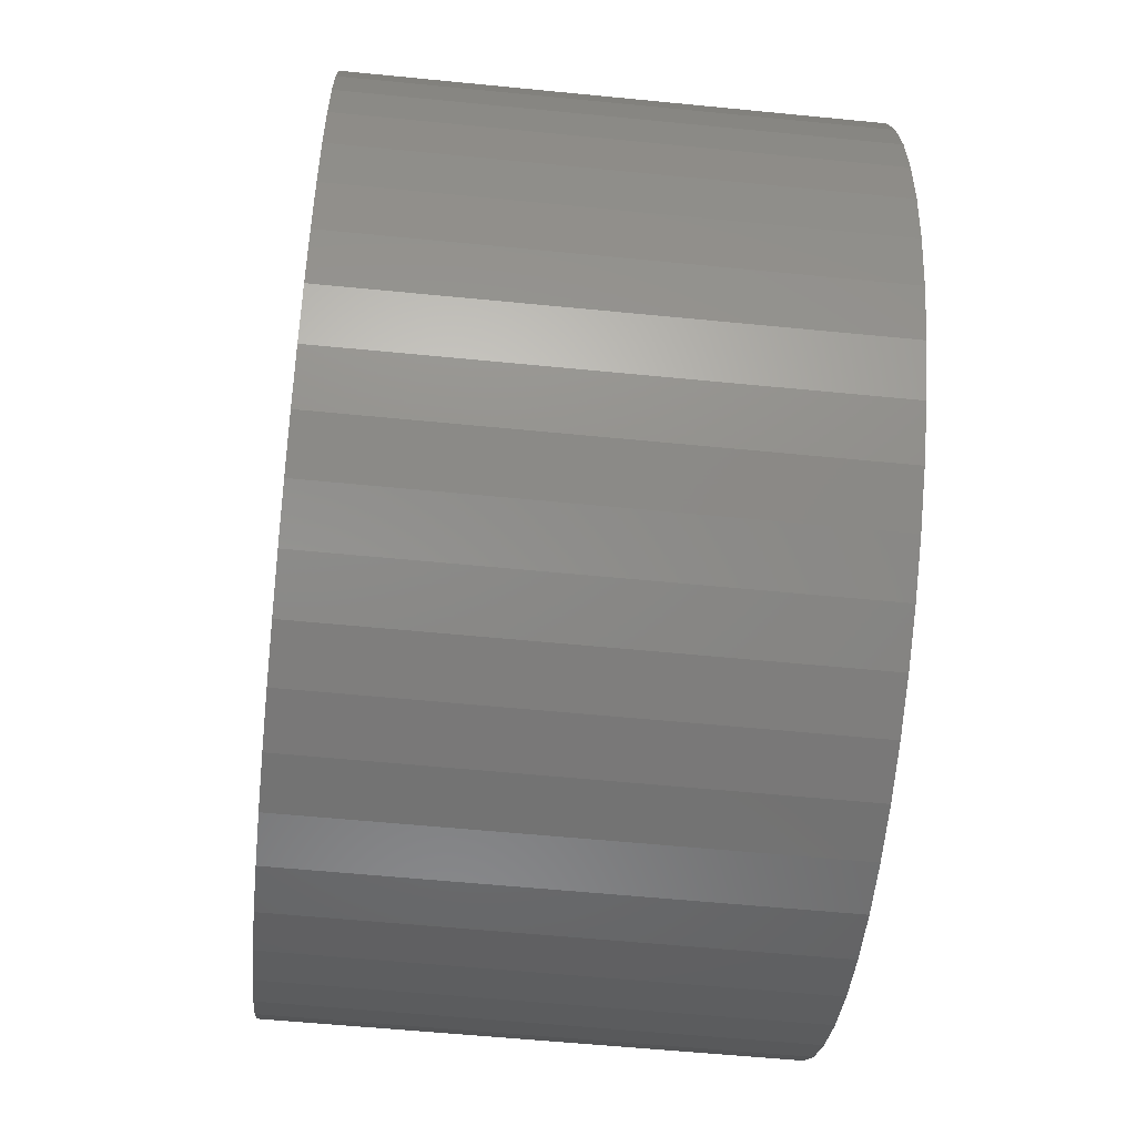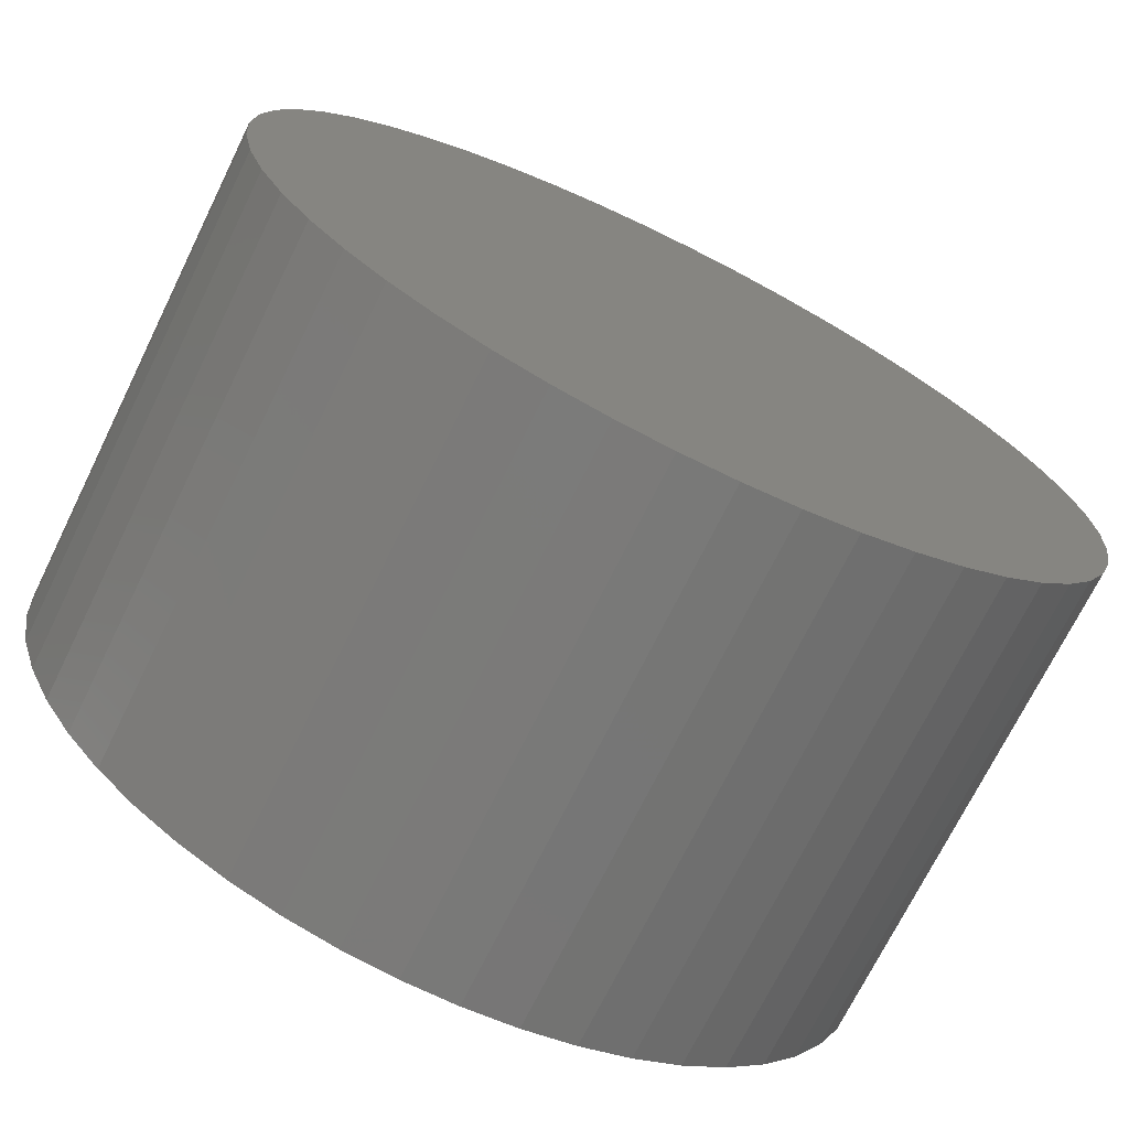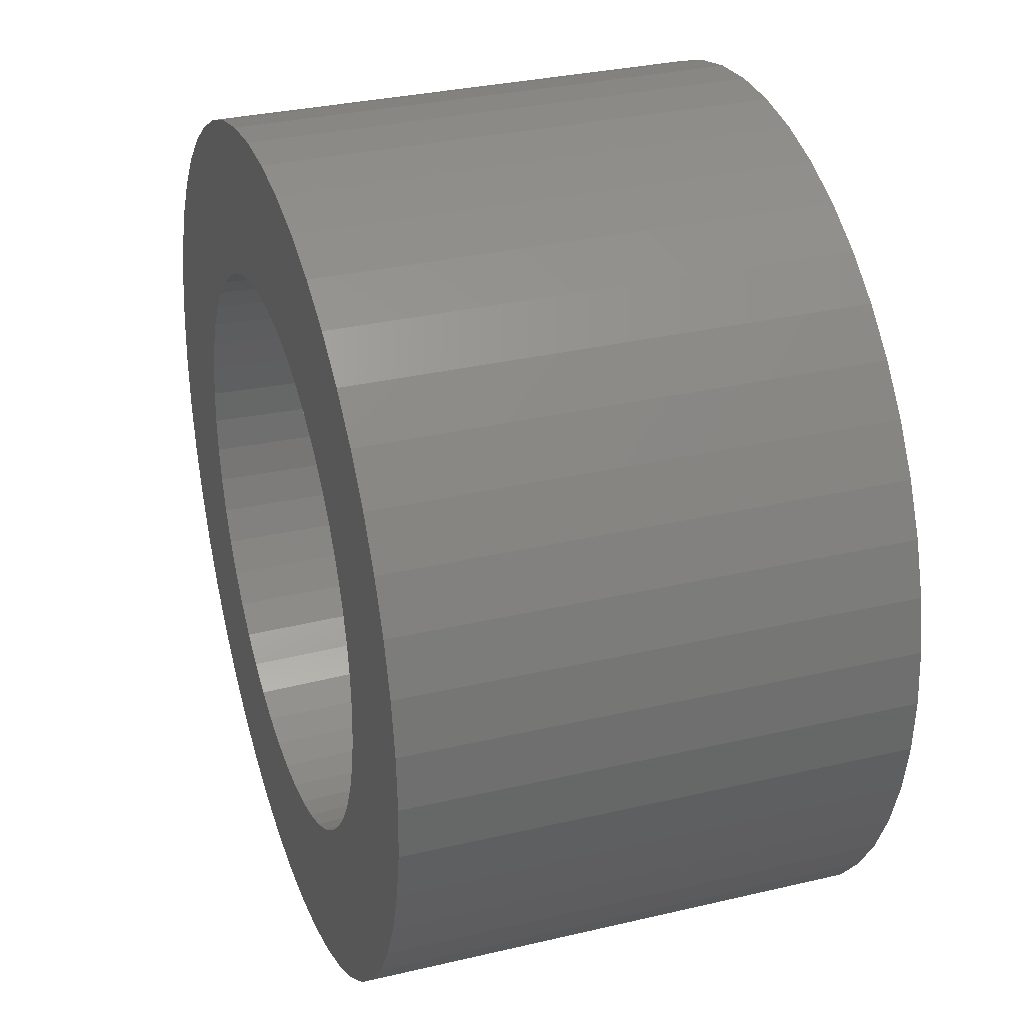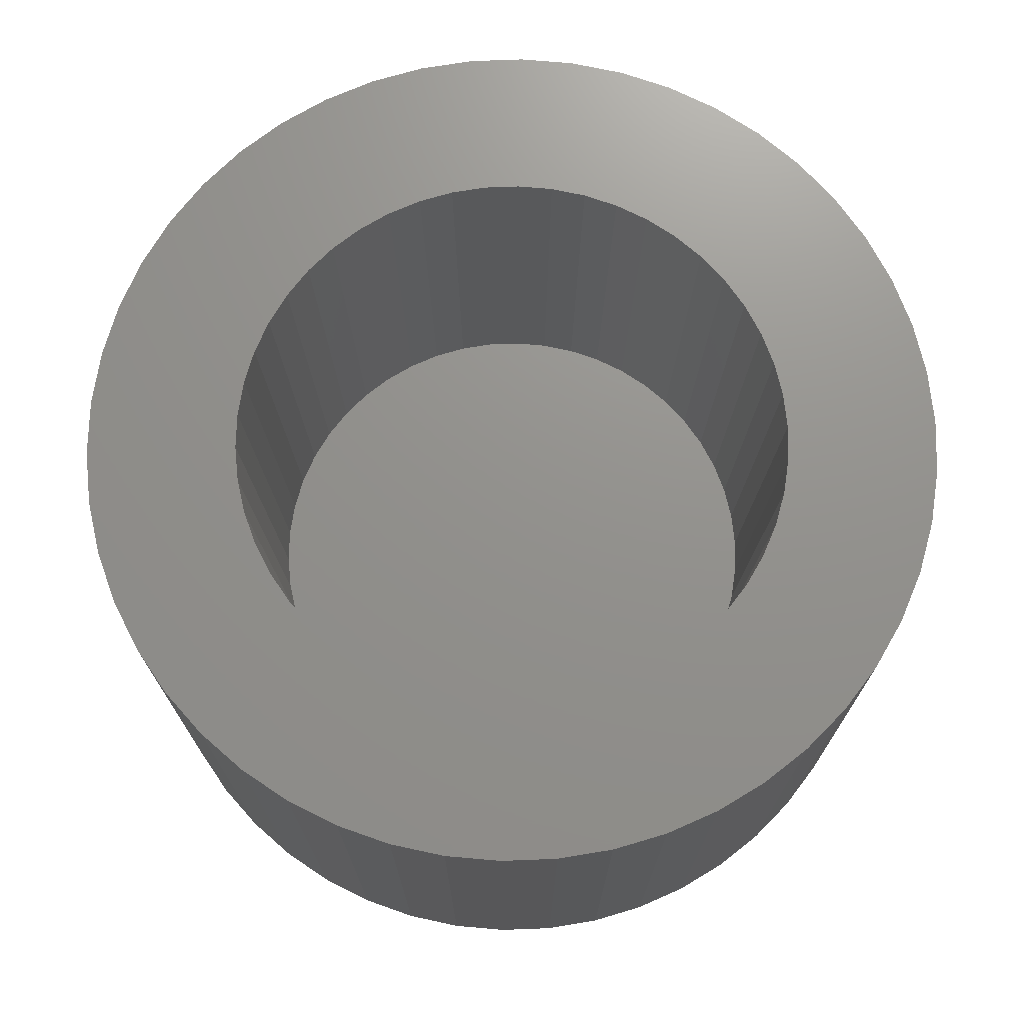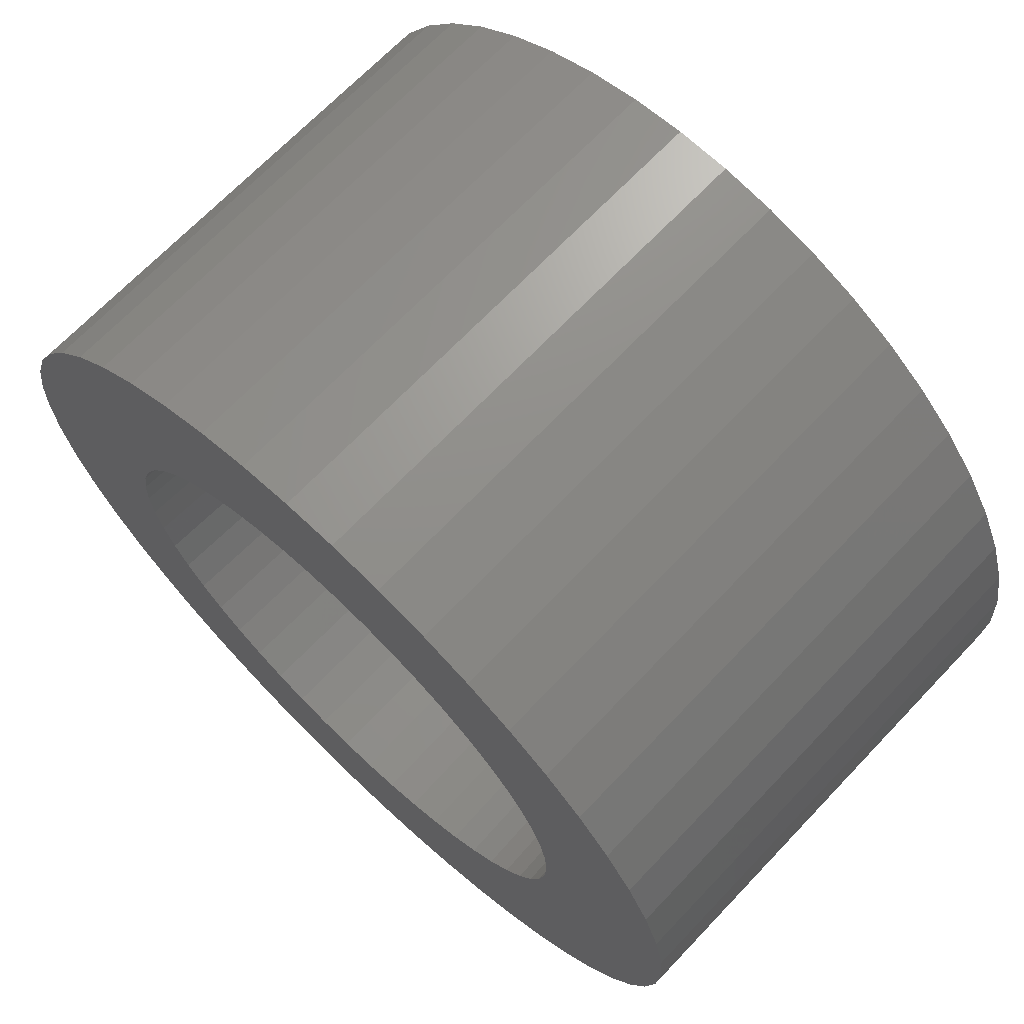
<metadata>
{"format":"stl","ext":"stl","renderer":"f3d","projection":"perspective","resolution":1024,"background":"white","views":[{"elev":-56.9,"azim":84.1,"up":"+Y"},{"elev":-71.6,"azim":153.8,"up":"+Y"},{"elev":31.8,"azim":71.6,"up":"+Y"},{"elev":72.0,"azim":120.2,"up":"+Z"},{"elev":68.8,"azim":43.6,"up":"+Y"}]}
</metadata>
<code>
# stl→obj: 248 verts, 492 faces
v -8.75 0 -1.072e-15
v -8.681 1.097 10
v -8.681 1.097 -1.063e-15
v -8.75 0 10
v 8.75 0 10
v 8.681 1.097 1.063e-15
v 8.681 1.097 10
v 8.75 0 1.072e-15
v 0.5494 8.733 6.728e-17
v -0.5494 8.733 10
v 0.5494 8.733 10
v -0.5494 8.733 -6.728e-17
v -0.5494 -8.733 10
v 0.5494 -8.733 6.728e-17
v 0.5494 -8.733 10
v -0.5494 -8.733 -6.728e-17
v -5.577 6.742 -6.83e-16
v -6.378 5.99 10
v -5.577 6.742 10
v -6.378 5.99 -7.811e-16
v 6.378 5.99 7.811e-16
v 5.577 6.742 10
v 6.378 5.99 10
v 5.577 6.742 6.83e-16
v 3.726 7.917 4.563e-16
v 2.704 8.322 10
v 3.726 7.917 10
v 2.704 8.322 3.311e-16
v -8.136 3.221 -9.963e-16
v -7.668 4.215 10
v -7.668 4.215 -9.39e-16
v -8.136 3.221 10
v -2.704 8.322 -3.311e-16
v -3.726 7.917 10
v -2.704 8.322 10
v -3.726 7.917 -4.563e-16
v -4.688 7.388 10
v -4.688 7.388 -5.742e-16
v 8.136 3.221 10
v 7.668 4.215 9.39e-16
v 7.668 4.215 10
v 8.136 3.221 9.963e-16
v 7.079 5.143 10
v 7.079 5.143 8.669e-16
v 8.681 -1.097 1.063e-15
v 8.475 -2.176 1.038e-15
v 8.475 2.176 1.038e-15
v 8.136 -3.221 9.963e-16
v 7.668 -4.215 9.39e-16
v 7.079 -5.143 8.669e-16
v 6.378 -5.99 7.811e-16
v 5.577 -6.742 6.83e-16
v 4.688 -7.388 5.742e-16
v 4.688 7.388 5.742e-16
v 3.726 -7.917 4.563e-16
v 2.704 -8.322 3.311e-16
v 1.64 -8.595 2.008e-16
v 1.64 8.595 2.008e-16
v -1.64 -8.595 -2.008e-16
v -1.64 8.595 -2.008e-16
v -2.704 -8.322 -3.311e-16
v -3.726 -7.917 -4.563e-16
v -4.688 -7.388 -5.742e-16
v -5.577 -6.742 -6.83e-16
v -6.378 -5.99 -7.811e-16
v -7.079 -5.143 -8.669e-16
v -7.079 5.143 -8.669e-16
v -7.668 -4.215 -9.39e-16
v -8.136 -3.221 -9.963e-16
v -8.475 -2.176 -1.038e-15
v -8.475 2.176 -1.038e-15
v -8.681 -1.097 -1.063e-15
v 4.688 7.388 10
v 1.64 8.595 10
v 5.695 0.008278 10
v 5.651 0.7139 10
v 8.475 2.176 10
v 5.696 0 10
v 5.514 1.424 10
v 5.695 -0.008278 10
v 5.296 2.097 10
v 8.681 -1.097 10
v 4.991 2.744 10
v 5.651 -0.7139 10
v 4.608 3.348 10
v 8.475 -2.176 10
v 5.517 -1.416 10
v 5.518 -1.408 10
v 4.146 3.905 10
v 5.518 1.408 10
v 5.517 1.416 10
v 4.995 2.736 10
v 3.631 4.389 10
v 4.612 3.341 10
v 4.157 3.893 10
v 4.152 3.899 10
v 3.045 4.813 10
v 3.059 4.804 10
v 3.052 4.809 10
v 2.417 5.157 10
v 2.425 5.154 10
v 1.76 5.417 10
v 1.075 5.593 10
v 1.067 5.595 10
v 0.3659 5.683 10
v 0.3576 5.684 10
v -0.3576 5.684 10
v -0.3659 5.683 10
v -1.067 5.595 10
v -1.64 8.595 10
v -1.075 5.593 10
v -1.76 5.417 10
v -2.417 5.157 10
v -2.425 5.154 10
v -3.045 4.813 10
v -3.052 4.809 10
v -3.059 4.804 10
v -3.631 4.389 10
v -4.146 3.905 10
v -4.152 3.899 10
v -4.157 3.893 10
v -4.608 3.348 10
v -7.079 5.143 10
v -4.612 3.341 10
v -4.991 2.744 10
v -4.995 2.736 10
v -5.296 2.097 10
v -5.514 1.424 10
v -8.475 2.176 10
v -5.517 1.416 10
v 5.514 -1.424 10
v 8.136 -3.221 10
v 5.296 -2.097 10
v 7.668 -4.215 10
v 4.995 -2.736 10
v 4.991 -2.744 10
v 7.079 -5.143 10
v 4.612 -3.341 10
v 4.608 -3.348 10
v 6.378 -5.99 10
v 4.157 -3.893 10
v 4.152 -3.899 10
v 4.146 -3.905 10
v 5.577 -6.742 10
v 3.631 -4.389 10
v 4.688 -7.388 10
v 3.059 -4.804 10
v 3.052 -4.809 10
v 3.045 -4.813 10
v 3.726 -7.917 10
v 2.425 -5.154 10
v 2.417 -5.157 10
v 2.704 -8.322 10
v 1.76 -5.417 10
v 1.64 -8.595 10
v 1.075 -5.593 10
v 1.067 -5.595 10
v 0.3659 -5.683 10
v 0.3576 -5.684 10
v -0.3576 -5.684 10
v -0.3659 -5.683 10
v -1.067 -5.595 10
v -1.64 -8.595 10
v -1.075 -5.593 10
v -1.76 -5.417 10
v -2.704 -8.322 10
v -2.417 -5.157 10
v -3.726 -7.917 10
v -2.425 -5.154 10
v -3.045 -4.813 10
v -4.688 -7.388 10
v -3.052 -4.809 10
v -3.059 -4.804 10
v -3.631 -4.389 10
v -5.577 -6.742 10
v -4.146 -3.905 10
v -6.378 -5.99 10
v -4.152 -3.899 10
v -4.157 -3.893 10
v -4.608 -3.348 10
v -7.079 -5.143 10
v -4.612 -3.341 10
v -4.991 -2.744 10
v -7.668 -4.215 10
v -4.995 -2.736 10
v -5.296 -2.097 10
v -8.136 -3.221 10
v -5.514 -1.424 10
v -8.475 -2.176 10
v -5.517 -1.416 10
v -5.518 -1.408 10
v -5.651 -0.7139 10
v -8.681 -1.097 10
v -5.695 -0.008278 10
v -5.696 0 10
v -5.518 1.408 10
v -5.651 0.7139 10
v -5.695 0.008278 10
v -5.35 0 2
v -5.308 0.6705 2
v 5.35 0 2
v 5.308 -0.6705 2
v -5.182 1.33 2
v -3.41 4.122 2
v 0.3359 -5.339 2
v -0.3359 -5.339 2
v 0.3359 5.339 2
v 1.002 5.255 2
v 4.328 3.145 2
v 1.653 5.088 2
v 5.182 -1.33 2
v -3.9 -3.662 2
v -3.41 -4.122 2
v -4.974 1.969 2
v 5.308 0.6705 2
v 4.974 -1.969 2
v 1.002 -5.255 2
v 1.653 -5.088 2
v 3.9 -3.662 2
v 3.41 -4.122 2
v -1.002 -5.255 2
v -2.278 -4.841 2
v -1.653 -5.088 2
v -4.974 -1.969 2
v -4.328 -3.145 2
v -4.688 -2.577 2
v -5.182 -1.33 2
v -5.308 -0.6705 2
v 5.182 1.33 2
v 2.867 4.517 2
v 3.41 4.122 2
v -4.688 2.577 2
v -4.328 3.145 2
v -3.9 3.662 2
v -2.867 4.517 2
v -0.3359 5.339 2
v -1.002 5.255 2
v -1.653 5.088 2
v 2.278 -4.841 2
v 4.688 -2.577 2
v 4.328 -3.145 2
v 4.974 1.969 2
v 4.688 2.577 2
v 3.9 3.662 2
v 2.867 -4.517 2
v 2.278 4.841 2
v -2.278 4.841 2
v -2.867 -4.517 2
f 1 2 3
f 2 1 4
f 5 6 7
f 6 5 8
f 9 10 11
f 10 9 12
f 13 14 15
f 14 13 16
f 17 18 19
f 18 17 20
f 21 22 23
f 22 21 24
f 25 26 27
f 26 25 28
f 29 30 31
f 30 29 32
f 33 34 35
f 34 33 36
f 36 37 34
f 37 36 38
f 39 40 41
f 40 39 42
f 43 21 23
f 21 43 44
f 45 6 8
f 46 6 45
f 46 47 6
f 48 47 46
f 48 42 47
f 49 42 48
f 49 40 42
f 50 40 49
f 50 44 40
f 51 44 50
f 51 21 44
f 52 21 51
f 52 24 21
f 53 24 52
f 53 54 24
f 55 54 53
f 55 25 54
f 56 25 55
f 56 28 25
f 57 28 56
f 57 58 28
f 14 58 57
f 14 9 58
f 16 9 14
f 16 12 9
f 59 12 16
f 59 60 12
f 61 60 59
f 61 33 60
f 62 33 61
f 62 36 33
f 63 36 62
f 63 38 36
f 64 38 63
f 64 17 38
f 65 17 64
f 65 20 17
f 66 20 65
f 66 67 20
f 68 67 66
f 68 31 67
f 69 31 68
f 69 29 31
f 70 29 69
f 70 71 29
f 72 71 70
f 72 3 71
f 3 72 1
f 54 27 73
f 27 54 25
f 28 74 26
f 74 28 58
f 75 5 7
f 76 7 77
f 5 75 78
f 79 77 39
f 80 5 78
f 81 39 41
f 5 80 82
f 83 41 43
f 84 82 80
f 85 43 23
f 82 84 86
f 87 86 88
f 88 86 84
f 7 76 75
f 89 23 22
f 77 90 76
f 77 91 90
f 77 79 91
f 39 81 79
f 41 92 81
f 41 83 92
f 93 22 73
f 43 94 83
f 43 85 94
f 23 95 85
f 23 96 95
f 23 89 96
f 97 73 27
f 22 93 89
f 73 98 93
f 73 99 98
f 73 97 99
f 100 27 26
f 27 101 97
f 27 100 101
f 26 102 100
f 74 102 26
f 74 103 102
f 74 104 103
f 11 104 74
f 11 105 104
f 11 106 105
f 11 107 106
f 10 107 11
f 107 10 108
f 10 109 108
f 110 109 10
f 109 110 111
f 110 112 111
f 35 112 110
f 112 35 113
f 34 113 35
f 113 34 114
f 114 34 115
f 37 115 34
f 115 37 116
f 116 37 117
f 117 37 118
f 19 118 37
f 118 19 119
f 18 119 19
f 119 18 120
f 120 18 121
f 121 18 122
f 123 122 18
f 122 123 124
f 124 123 125
f 30 125 123
f 125 30 126
f 126 30 127
f 32 127 30
f 127 32 128
f 129 128 32
f 128 129 130
f 131 86 87
f 86 131 132
f 133 132 131
f 132 133 134
f 135 134 133
f 136 134 135
f 134 136 137
f 138 137 136
f 139 137 138
f 137 139 140
f 141 140 139
f 142 140 141
f 143 140 142
f 140 143 144
f 145 144 143
f 144 145 146
f 147 146 145
f 148 146 147
f 149 146 148
f 146 149 150
f 151 150 149
f 152 150 151
f 150 152 153
f 154 153 152
f 154 155 153
f 156 155 154
f 157 155 156
f 157 15 155
f 158 15 157
f 159 15 158
f 160 15 159
f 13 160 161
f 160 13 15
f 162 13 161
f 163 162 164
f 162 163 13
f 165 163 164
f 166 165 167
f 168 167 169
f 165 166 163
f 168 169 170
f 171 170 172
f 171 172 173
f 171 173 174
f 167 168 166
f 175 174 176
f 177 176 178
f 177 178 179
f 177 179 180
f 181 180 182
f 170 171 168
f 181 182 183
f 184 183 185
f 184 185 186
f 187 186 188
f 189 188 190
f 189 190 191
f 174 175 171
f 189 191 192
f 193 192 194
f 4 194 195
f 130 129 196
f 176 177 175
f 196 129 197
f 180 181 177
f 2 197 129
f 183 184 181
f 197 2 198
f 186 187 184
f 4 198 2
f 188 189 187
f 198 4 195
f 192 193 189
f 194 4 193
f 163 16 13
f 16 163 59
f 168 61 166
f 61 168 62
f 71 32 29
f 32 71 129
f 3 129 71
f 129 3 2
f 67 18 20
f 18 67 123
f 31 123 67
f 123 31 30
f 60 35 110
f 35 60 33
f 12 110 10
f 110 12 60
f 38 19 37
f 19 38 17
f 41 44 43
f 44 41 40
f 77 42 39
f 42 77 47
f 7 47 77
f 47 7 6
f 24 73 22
f 73 24 54
f 58 11 74
f 11 58 9
f 72 4 1
f 4 72 193
f 70 193 72
f 193 70 189
f 144 51 140
f 51 144 52
f 134 48 132
f 48 134 49
f 140 50 137
f 50 140 51
f 171 62 168
f 62 171 63
f 68 187 69
f 187 68 184
f 153 55 150
f 55 153 56
f 86 45 82
f 45 86 46
f 82 8 5
f 8 82 45
f 132 46 86
f 46 132 48
f 175 63 171
f 63 175 64
f 166 59 163
f 59 166 61
f 66 184 68
f 184 66 181
f 65 181 66
f 181 65 177
f 69 189 70
f 189 69 187
f 15 57 155
f 57 15 14
f 150 53 146
f 53 150 55
f 146 52 144
f 52 146 53
f 137 49 134
f 49 137 50
f 177 64 175
f 64 177 65
f 155 56 153
f 56 155 57
f 199 198 195
f 198 199 200
f 197 198 200
f 201 80 78
f 80 201 202
f 196 203 130
f 203 196 200
f 118 119 204
f 205 160 159
f 160 205 206
f 207 105 106
f 105 207 208
f 95 209 85
f 208 103 104
f 103 208 210
f 211 88 202
f 88 211 87
f 212 176 213
f 176 212 178
f 126 127 214
f 196 197 200
f 76 215 75
f 216 133 131
f 217 158 157
f 217 156 218
f 156 217 157
f 219 143 142
f 143 219 220
f 206 161 160
f 161 206 221
f 222 167 223
f 167 222 169
f 188 186 224
f 182 225 226
f 225 182 180
f 188 227 190
f 227 188 224
f 191 227 228
f 227 191 190
f 192 191 228
f 229 90 91
f 90 229 215
f 230 98 99
f 98 230 231
f 126 232 125
f 232 126 214
f 124 233 122
f 233 124 232
f 234 119 120
f 119 234 204
f 122 233 121
f 125 232 124
f 235 117 204
f 117 235 116
f 236 106 107
f 106 236 207
f 237 111 238
f 111 237 109
f 118 204 117
f 202 88 84
f 202 84 80
f 239 151 149
f 240 138 136
f 219 141 241
f 141 219 142
f 221 162 161
f 170 169 222
f 221 164 162
f 164 221 223
f 225 180 179
f 186 185 224
f 194 192 228
f 194 199 195
f 199 194 228
f 215 202 201
f 229 202 215
f 229 211 202
f 242 211 229
f 242 216 211
f 243 216 242
f 243 240 216
f 209 240 243
f 209 241 240
f 244 241 209
f 244 219 241
f 231 219 244
f 231 220 219
f 230 220 231
f 230 245 220
f 246 245 230
f 246 239 245
f 210 239 246
f 210 218 239
f 208 218 210
f 208 217 218
f 207 217 208
f 207 205 217
f 236 205 207
f 236 206 205
f 237 206 236
f 237 221 206
f 238 221 237
f 238 223 221
f 247 223 238
f 247 222 223
f 235 222 247
f 235 248 222
f 204 248 235
f 204 213 248
f 234 213 204
f 234 212 213
f 233 212 234
f 233 225 212
f 232 225 233
f 232 226 225
f 214 226 232
f 214 224 226
f 203 224 214
f 203 227 224
f 200 227 203
f 200 228 227
f 228 200 199
f 201 75 215
f 75 201 78
f 81 242 79
f 229 79 242
f 79 229 91
f 103 210 102
f 102 210 100
f 105 208 104
f 203 128 130
f 128 203 214
f 127 128 214
f 121 234 120
f 234 121 233
f 236 108 237
f 108 236 107
f 112 238 111
f 205 158 217
f 158 205 159
f 218 154 152
f 239 152 151
f 152 239 218
f 245 147 220
f 147 245 148
f 211 131 87
f 131 211 216
f 240 135 216
f 135 240 136
f 216 135 133
f 241 138 240
f 138 241 139
f 241 141 139
f 248 170 222
f 170 248 172
f 248 173 172
f 173 248 213
f 223 165 164
f 167 165 223
f 185 226 224
f 226 185 183
f 179 212 225
f 212 179 178
f 226 183 182
f 90 215 76
f 92 242 81
f 230 97 246
f 97 230 99
f 109 237 108
f 235 115 116
f 115 235 247
f 114 115 247
f 247 113 114
f 113 247 238
f 112 113 238
f 218 156 154
f 245 149 148
f 149 245 239
f 220 147 145
f 220 145 143
f 213 174 173
f 176 174 213
f 209 94 85
f 94 209 243
f 93 231 89
f 98 231 93
f 244 89 231
f 89 244 96
f 244 95 96
f 95 244 209
f 246 100 210
f 100 246 101
f 101 246 97
f 243 92 83
f 92 243 242
f 94 243 83

</code>
